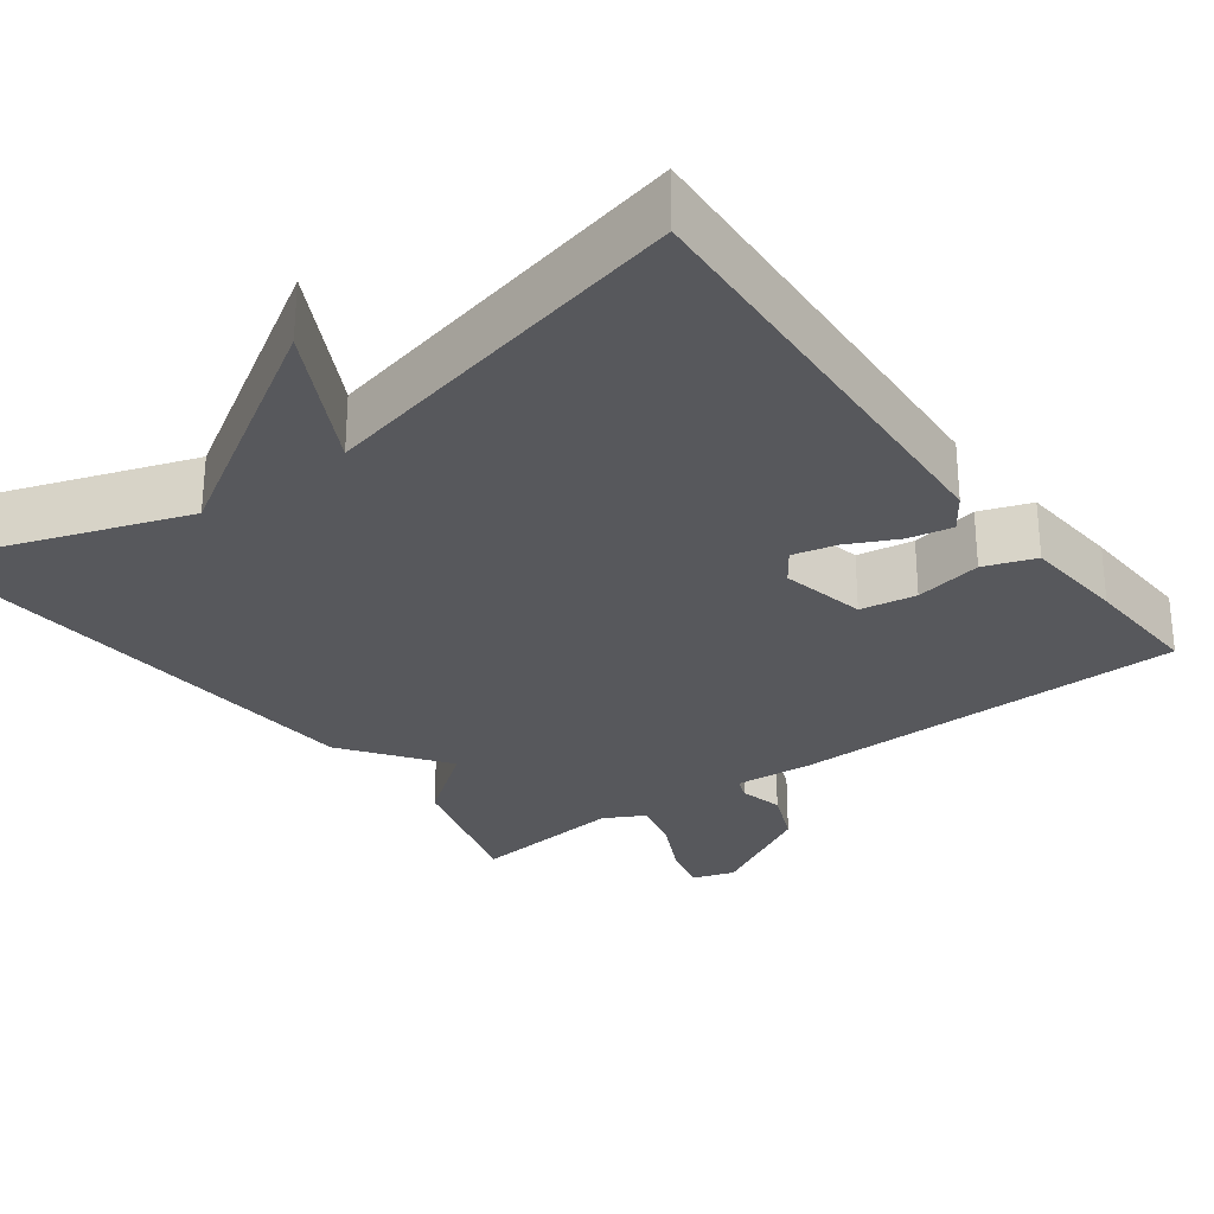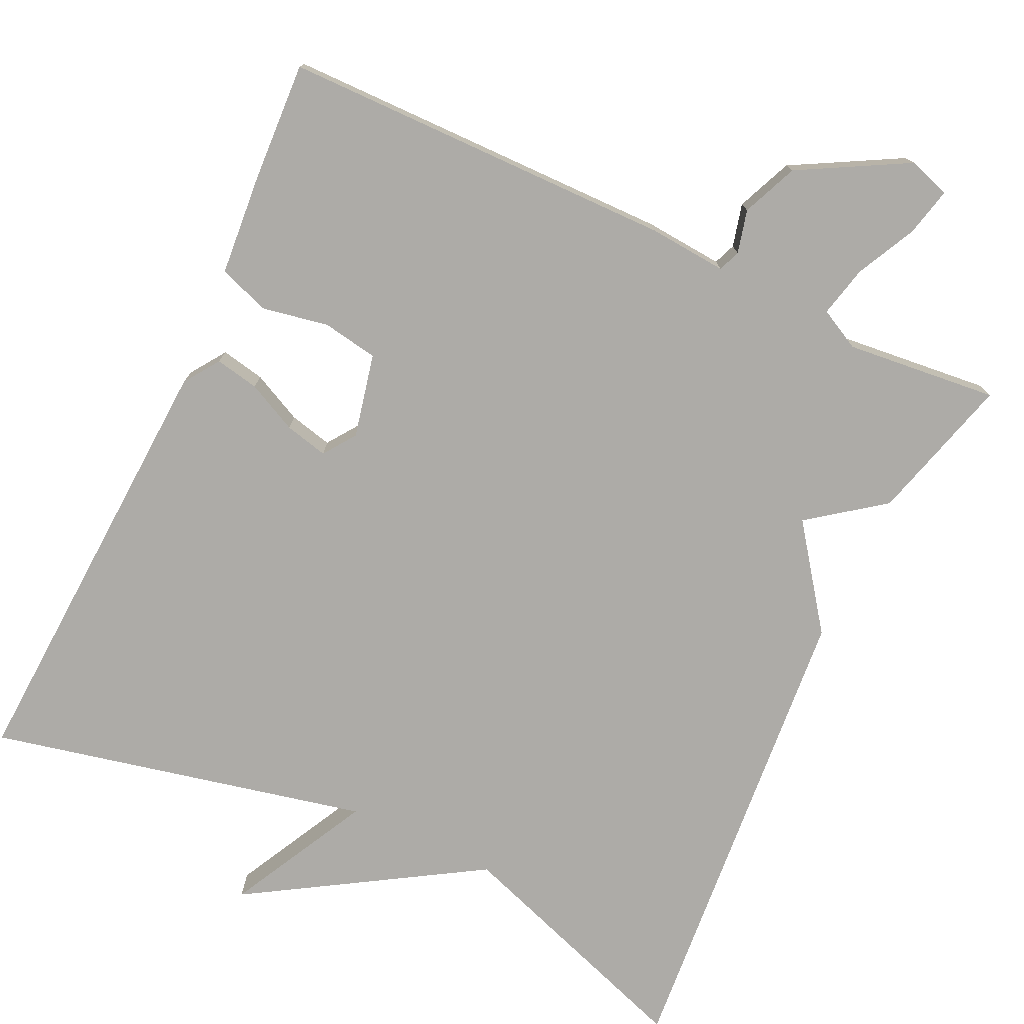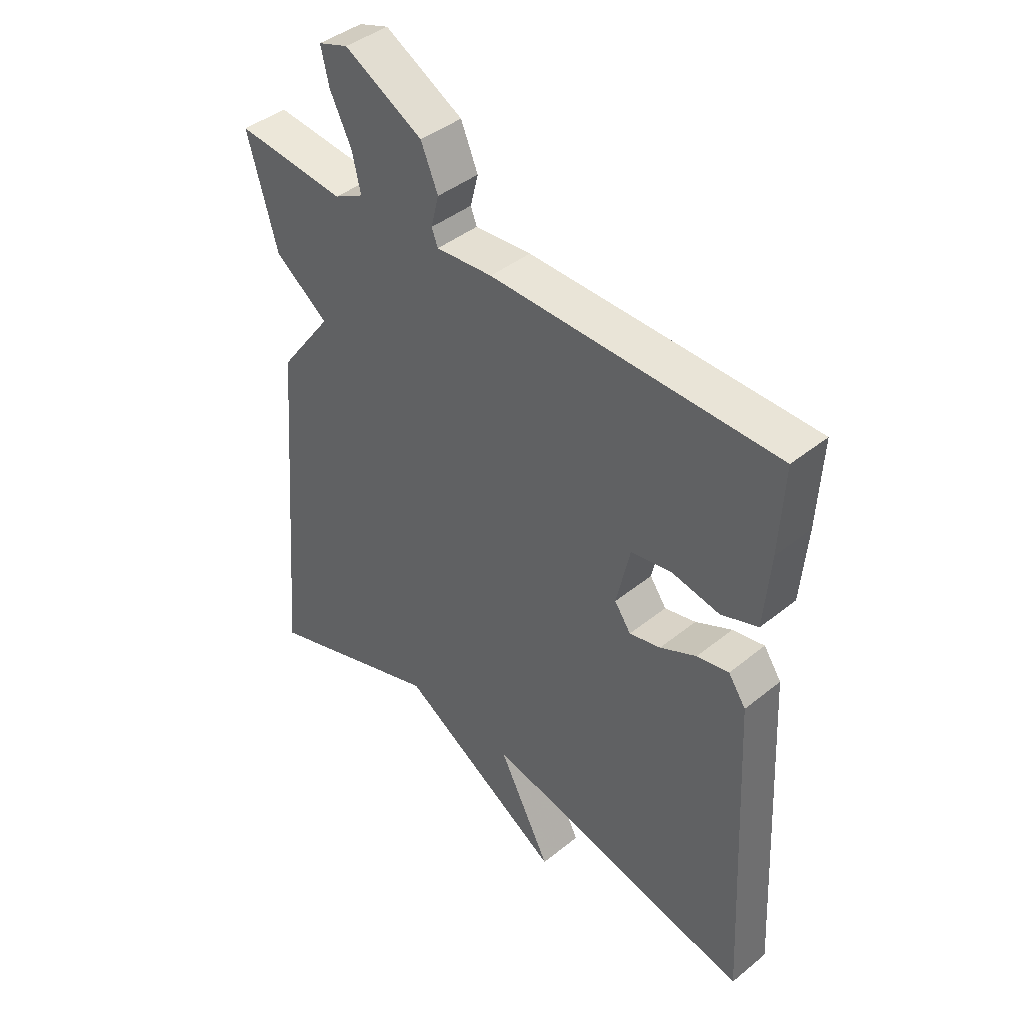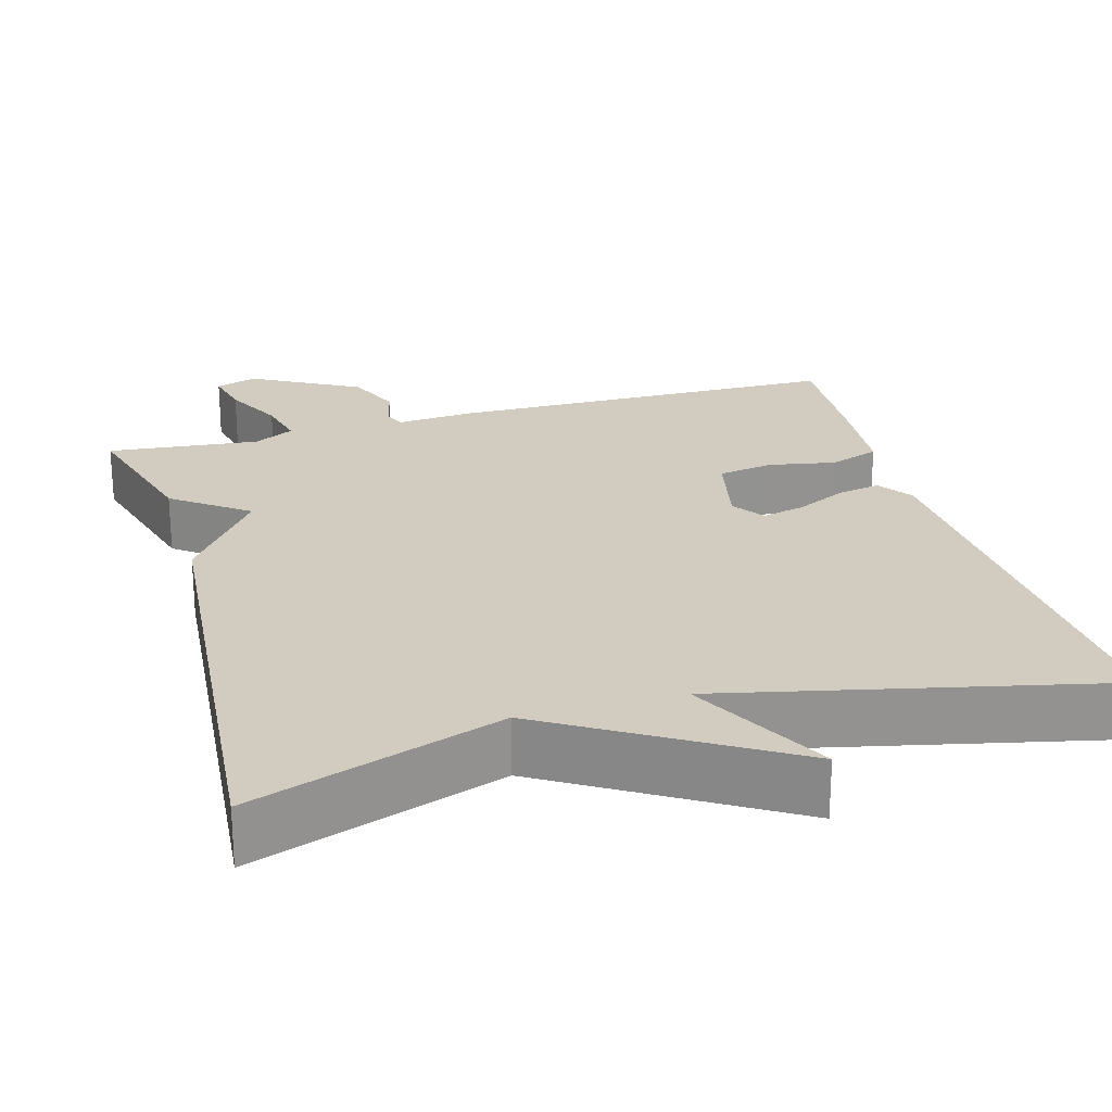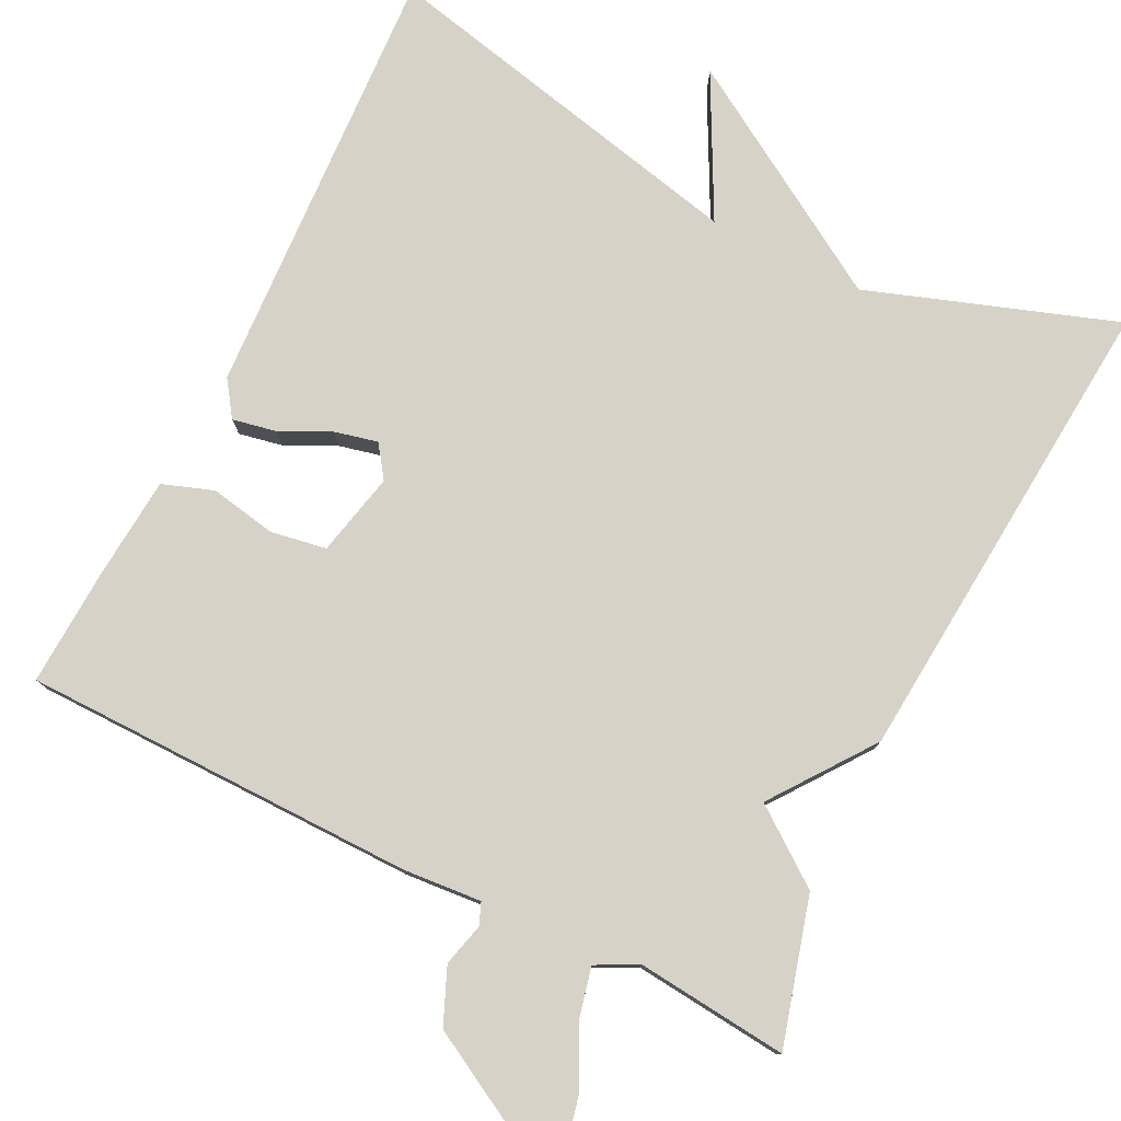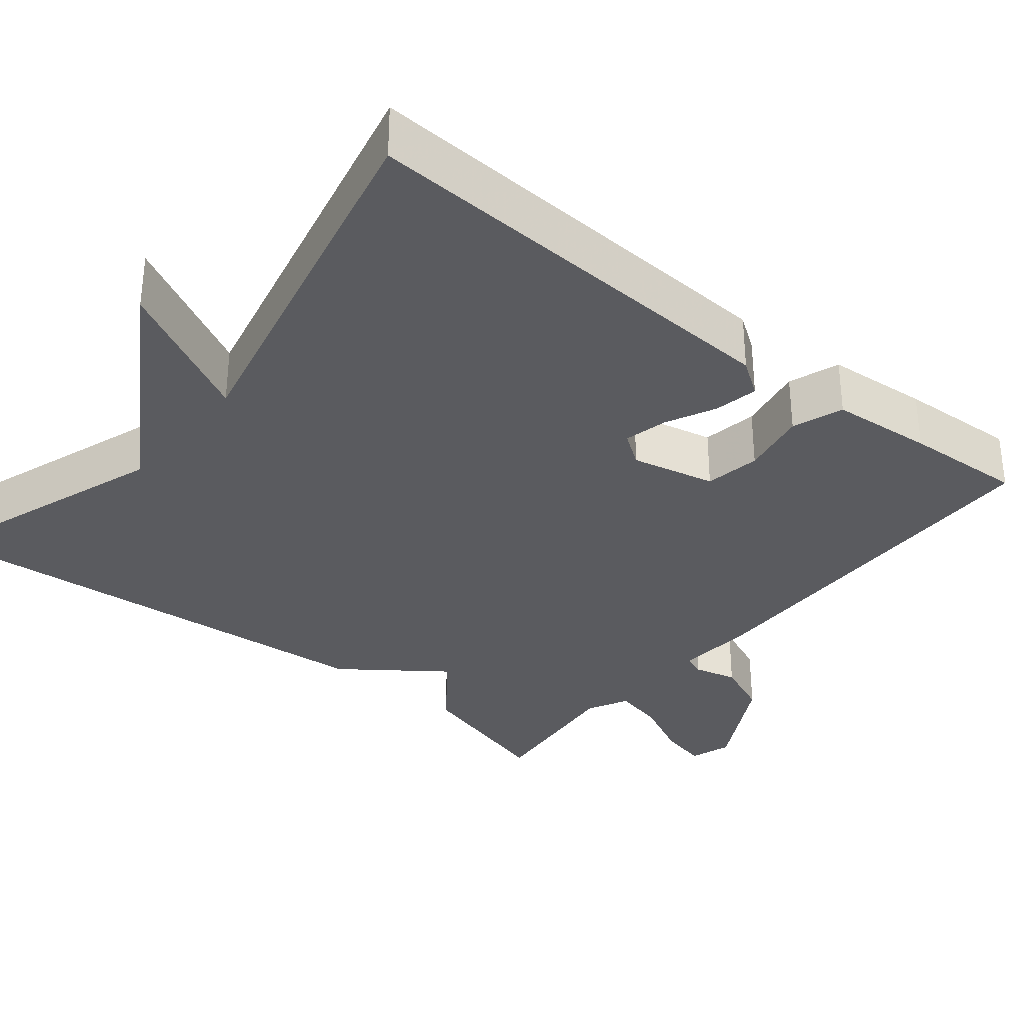
<metadata>
{"format":"obj","ext":"obj","renderer":"f3d","projection":"perspective","resolution":1024,"background":"white","views":[{"elev":-28.8,"azim":-143.5,"up":"+Y"},{"elev":-76.4,"azim":-25.3,"up":"+Y"},{"elev":42.1,"azim":-134.1,"up":"+Z"},{"elev":23.9,"azim":164.1,"up":"+Y"},{"elev":78.1,"azim":26.4,"up":"+Y"},{"elev":-33.3,"azim":-129.1,"up":"+Y"}]}
</metadata>
<code>
v 0.5 0.07 0.5
v 0.448 0.07 0.313
v 0.353 0.07 0.242
v 0.448 0.07 0.113
v 0.5 0.07 -0.5
v 0.183 0.07 -0.391
v -0.11 0.07 -0.571
v -0.017 0.07 -0.391
v -0.5 0.07 -0.5
v -0.471 0.07 0.061
v -0.44 0.07 0.106
v -0.384 0.07 0.095
v -0.32 0.07 0.064
v -0.265 0.07 0.051
v -0.236 0.07 0.092
v -0.26 0.07 0.199
v -0.331 0.07 0.211
v -0.416 0.07 0.195
v -0.481 0.07 0.218
v -0.492 0.07 0.348
v -0.5 0.07 0.5
v 0.003 0.07 0.506
v 0.103 0.07 0.498
v 0.114 0.07 0.526
v 0.1 0.07 0.581
v 0.13 0.07 0.652
v 0.268 0.07 0.728
v 0.321 0.07 0.71
v 0.307 0.07 0.649
v 0.269 0.07 0.572
v 0.254 0.07 0.507
v 0.306 0.07 0.48
v 0.5 0 0.5
v 0.448 0 0.313
v 0.353 0 0.242
v 0.448 0 0.113
v 0.5 0 -0.5
v 0.183 0 -0.391
v -0.11 0 -0.571
v -0.017 0 -0.391
v -0.5 0 -0.5
v -0.471 0 0.061
v -0.44 0 0.106
v -0.384 0 0.095
v -0.32 0 0.064
v -0.265 0 0.051
v -0.236 0 0.092
v -0.26 0 0.199
v -0.331 0 0.211
v -0.416 0 0.195
v -0.481 0 0.218
v -0.492 0 0.348
v -0.5 0 0.5
v 0.003 0 0.506
v 0.103 0 0.498
v 0.114 0 0.526
v 0.1 0 0.581
v 0.13 0 0.652
v 0.268 0 0.728
v 0.321 0 0.71
v 0.307 0 0.649
v 0.269 0 0.572
v 0.254 0 0.507
v 0.306 0 0.48
f 28 29 30
f 27 28 30
f 26 27 30
f 25 26 30
f 24 25 30
f 23 24 30 31
f 21 22 23
f 20 21 23
f 19 20 23
f 18 19 23
f 17 18 23
f 23 31 32
f 17 23 32
f 16 17 32
f 11 12 13
f 10 11 13
f 9 10 13
f 8 9 13
f 8 13 14
f 6 7 8
f 6 8 14 15
f 6 15 16
f 5 6 16
f 4 5 16
f 3 4 16
f 3 16 32
f 2 3 32
f 1 2 32
f 62 61 60
f 62 60 59
f 62 59 58
f 62 58 57
f 62 57 56
f 63 62 56 55
f 55 54 53
f 55 53 52
f 55 52 51
f 55 51 50
f 55 50 49
f 64 63 55
f 64 55 49
f 64 49 48
f 45 44 43
f 45 43 42
f 45 42 41
f 45 41 40
f 46 45 40
f 40 39 38
f 47 46 40 38
f 48 47 38
f 48 38 37
f 48 37 36
f 48 36 35
f 64 48 35
f 64 35 34
f 64 34 33
f 1 33 34 2
f 2 34 35 3
f 3 35 36 4
f 4 36 37 5
f 5 37 38 6
f 6 38 39 7
f 7 39 40 8
f 8 40 41 9
f 9 41 42 10
f 10 42 43 11
f 11 43 44 12
f 12 44 45 13
f 13 45 46 14
f 14 46 47 15
f 15 47 48 16
f 16 48 49 17
f 17 49 50 18
f 18 50 51 19
f 19 51 52 20
f 20 52 53 21
f 21 53 54 22
f 22 54 55 23
f 23 55 56 24
f 24 56 57 25
f 25 57 58 26
f 26 58 59 27
f 27 59 60 28
f 28 60 61 29
f 29 61 62 30
f 30 62 63 31
f 31 63 64 32
f 32 64 33 1

</code>
